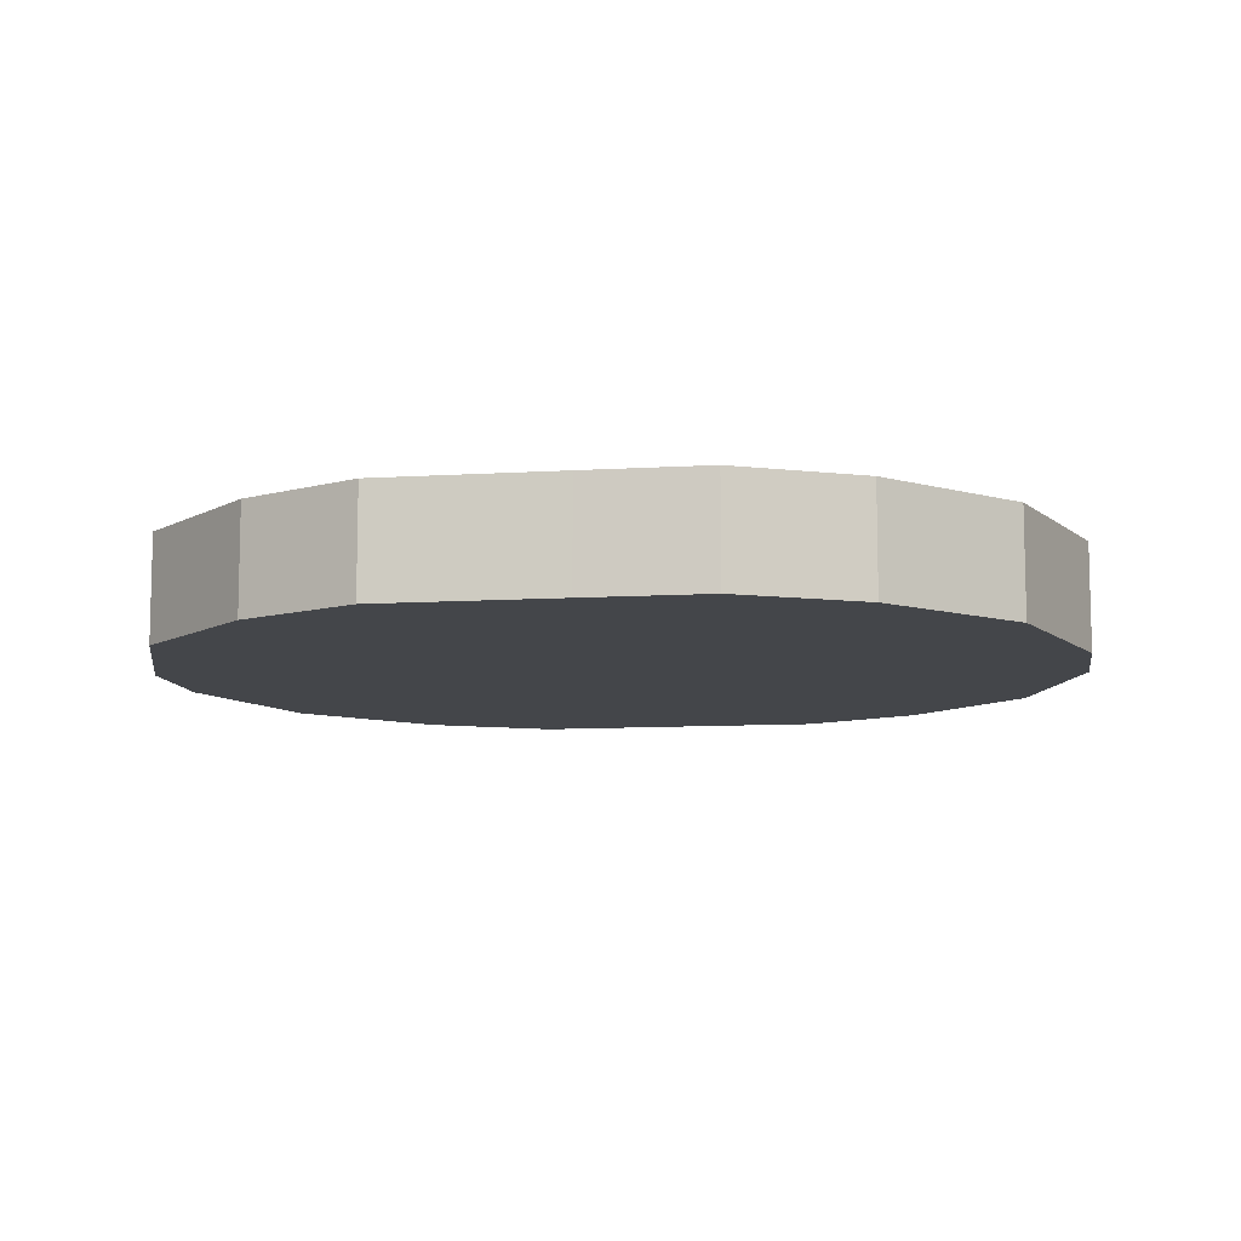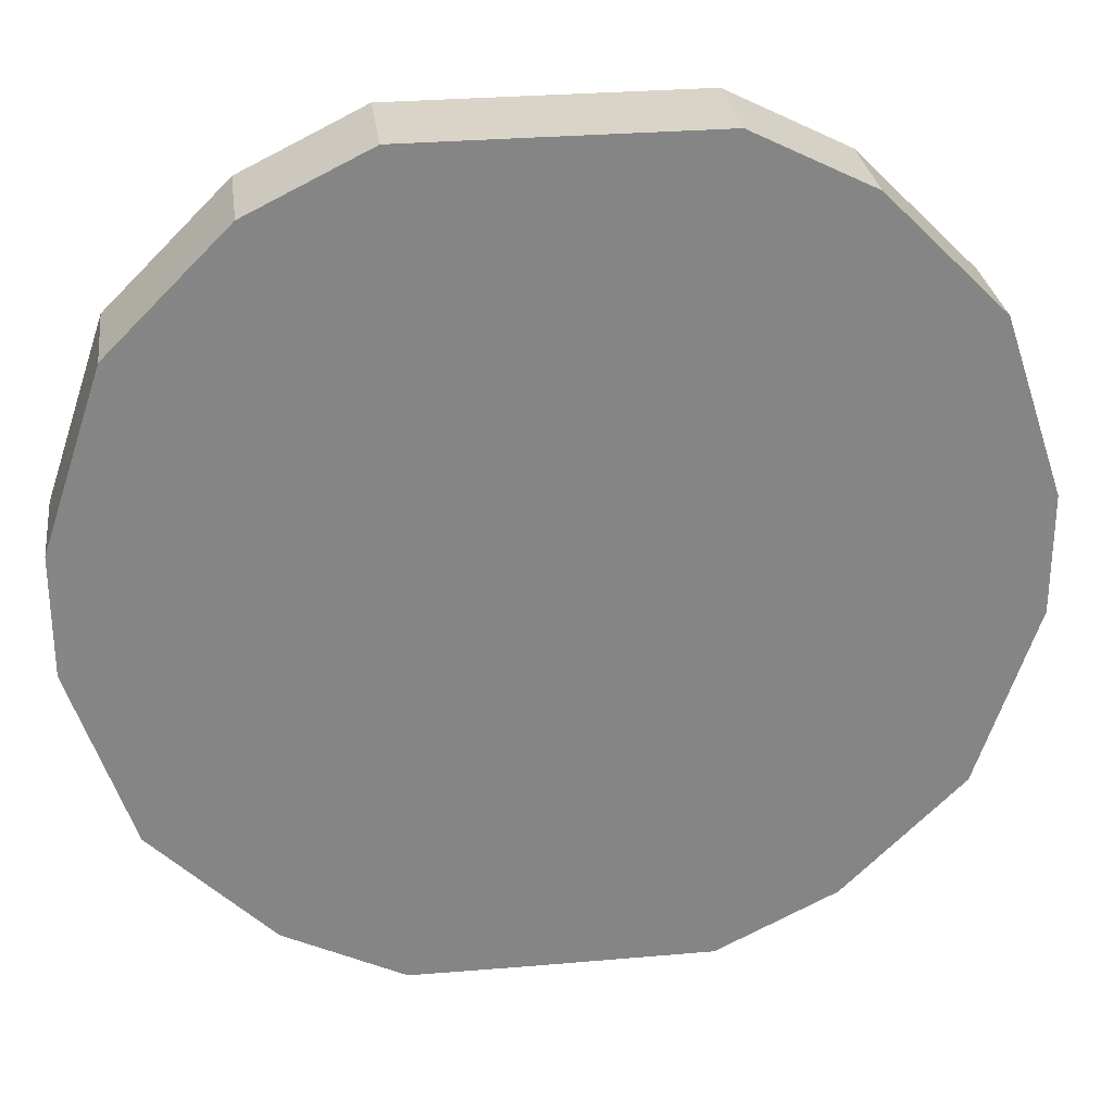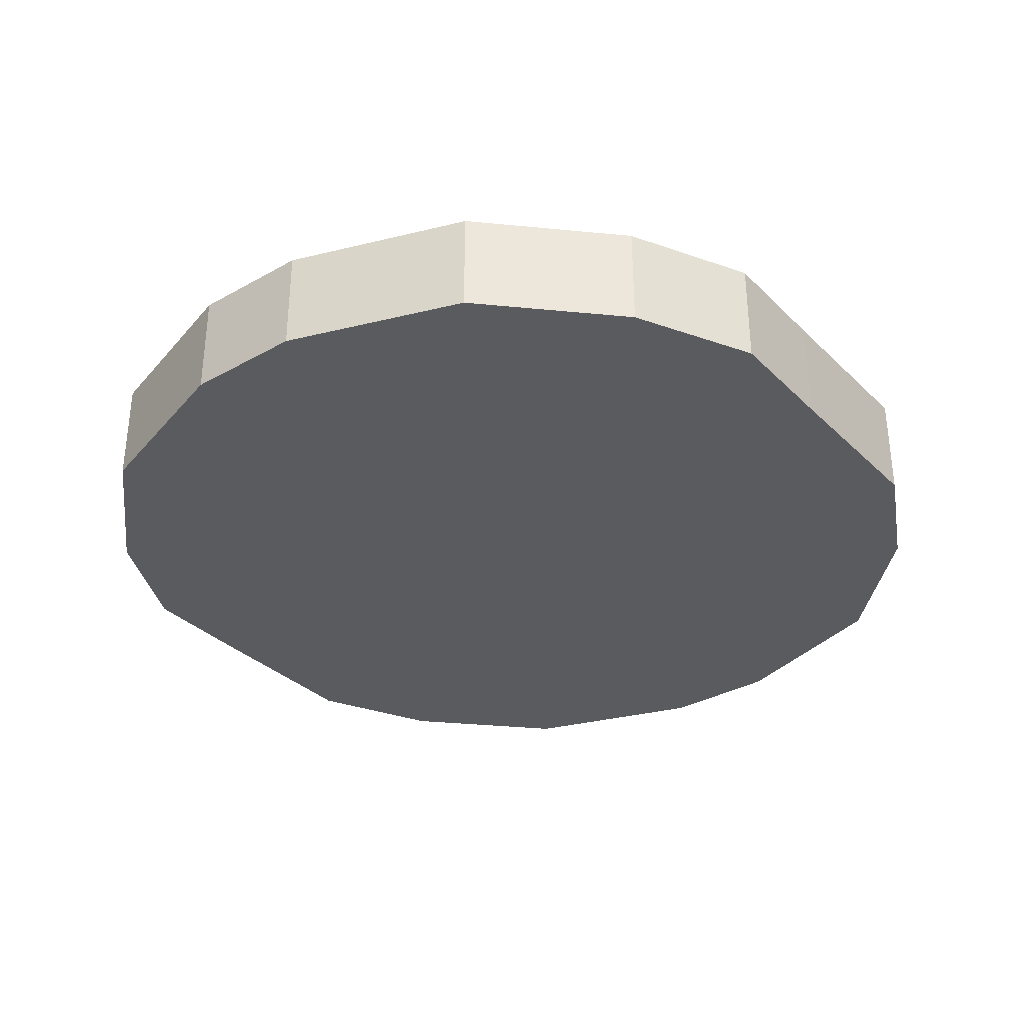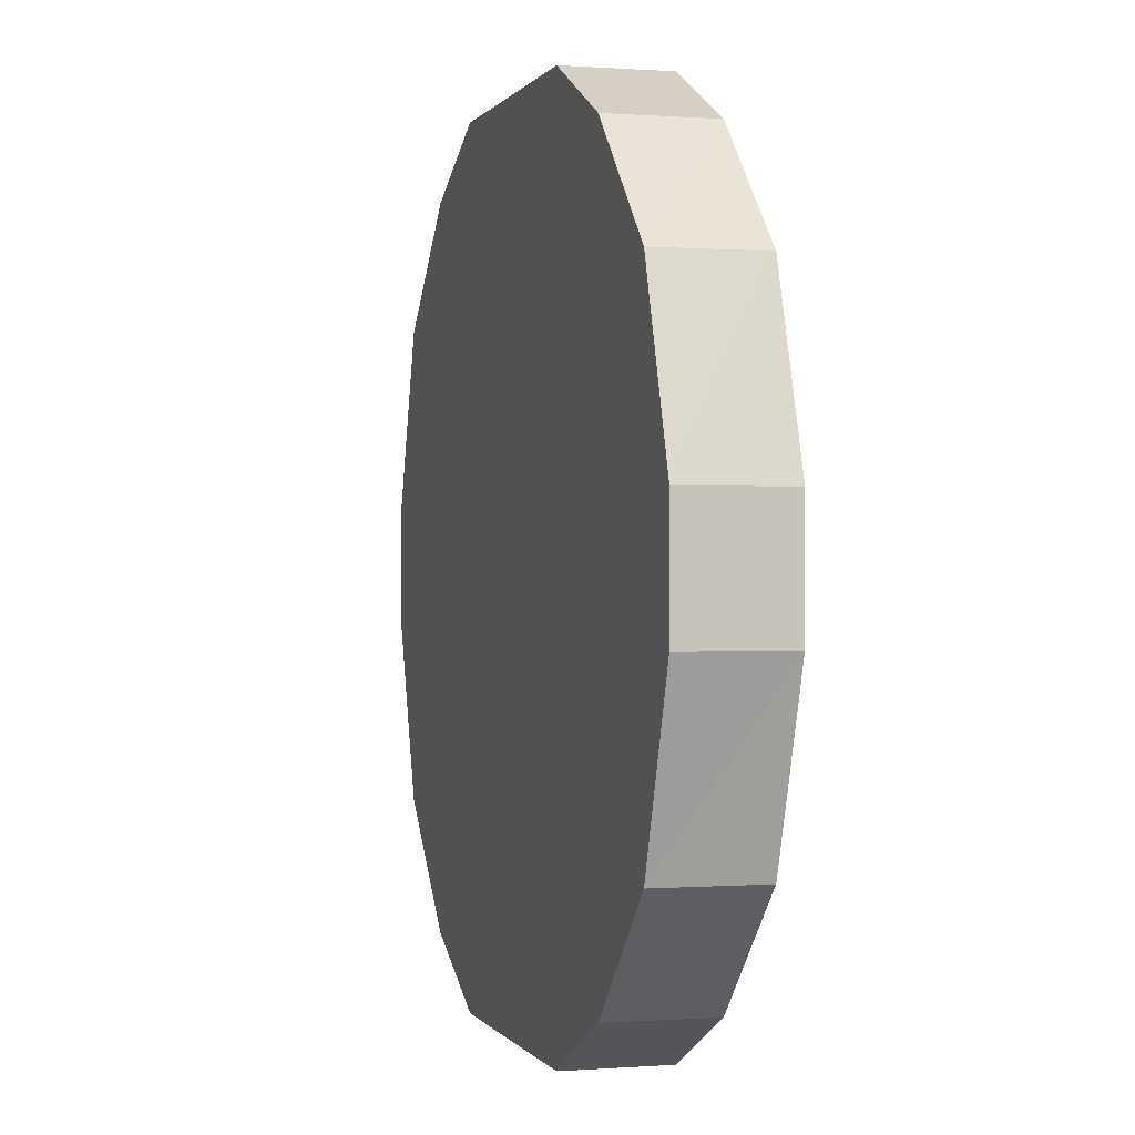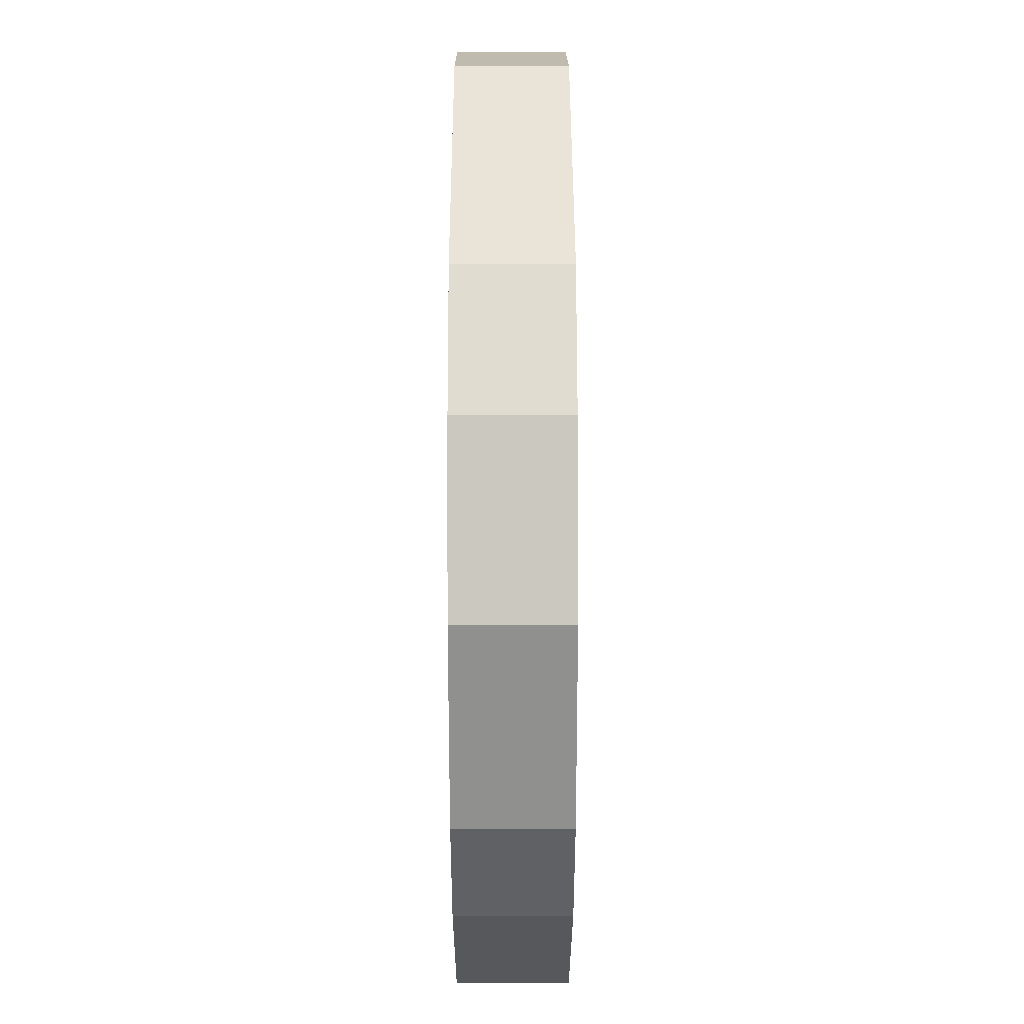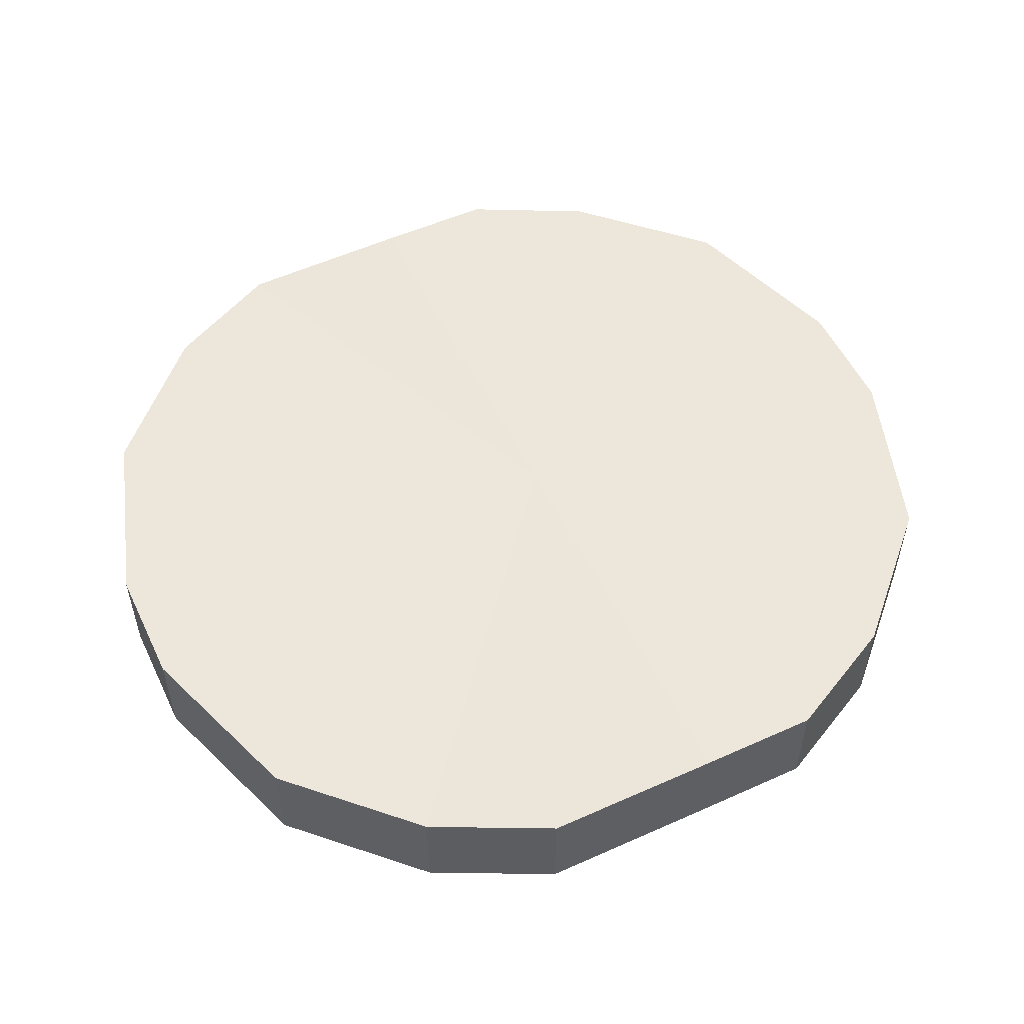
<metadata>
{"format":"obj","ext":"obj","renderer":"f3d","projection":"perspective","resolution":1024,"background":"white","views":[{"elev":-9.6,"azim":9.1,"up":"+Z"},{"elev":28.6,"azim":172.6,"up":"+Y"},{"elev":-33.2,"azim":127.4,"up":"+Z"},{"elev":0.1,"azim":-106.0,"up":"+Y"},{"elev":42.9,"azim":-90.1,"up":"+Y"},{"elev":54.0,"azim":-25.6,"up":"+Z"}]}
</metadata>
<code>
o 13222
v 2253 1883 18.02
v 2253 1883 18.02
v 2253 1883 18.01
v 2253 1883 18.02
v 2253 1883 18.01
v 2253 1883 18.02
v 2253 1883 18.01
v 2253 1883 18.02
v 2253 1883 18.01
v 2253 1883 18.02
v 2253 1883 18.01
v 2253 1883 18.02
v 2253 1883 18.01
v 2253 1883 18.02
v 2253 1883 18.01
v 2253 1883 18.02
v 2253 1883 18.01
v 2253 1883 18.02
v 2253 1883 18.01
v 2253 1883 18.02
v 2253 1883 18.01
v 2253 1883 18.02
v 2253 1883 18.01
v 2253 1883 18.02
v 2253 1883 18.01
v 2253 1883 18.02
v 2253 1883 18.01
v 2253 1883 18.02
v 2253 1883 18.01
v 2253 1883 18.02
v 2253 1883 18.01
v 2253 1883 18.02
v 2253 1883 18.01
v 2253 1883 18.02
v 2253 1883 18.01
v 2253 1883 18.01
v 2253 1883 18.01
v 2253 1883 18.02
v 2253 1883 18.01
v 2253 1883 18.02
v 2253 1883 18.01
v 2253 1883 18.01
v 2253 1883 18.02
v 2253 1883 18.01
v 2253 1883 18.02
v 2253 1883 18.02
v 2253 1883 18.01
v 2253 1883 18.01
v 2253 1883 18.02
v 2253 1883 18.01
v 2253 1883 18.02
v 2253 1883 18.02
v 2253 1883 18.01
v 2253 1883 18.01
v 2253 1883 18.02
v 2253 1883 18.01
v 2253 1883 18.02
v 2253 1883 18.02
v 2253 1883 18.01
v 2253 1883 18.01
v 2253 1883 18.02
v 2253 1883 18.01
v 2253 1883 18.02
v 2253 1883 18.02
v 2253 1883 18.01
v 2253 1883 18.01
v 2253 1883 18.02
v 2253 1883 18.01
v 2253 1883 18.02
v 2253 1883 18.02
v 2253 1883 18.01
v 2253 1883 18.02
v 2253 1883 18.02
v 2253 1883 18.02
v 2253 1883 18.02
v 2253 1883 18.02
v 2253 1883 18.02
v 2253 1883 18.02
v 2253 1883 18.02
v 2253 1883 18.02
v 2253 1883 18.02
v 2253 1883 18.02
v 2253 1883 18.02
v 2253 1883 18.02
v 2253 1883 18.02
v 2253 1883 18.02
v 2253 1883 18.02
v 2253 1883 18.02
v 2253 1883 18.02
v 2253 1883 18.02
v 2253 1883 18.02
v 2253 1883 18.01
v 2253 1883 18.01
v 2253 1883 18.01
v 2253 1883 18.01
v 2253 1883 18.01
v 2253 1883 18.01
v 2253 1883 18.01
v 2253 1883 18.01
v 2253 1883 18.01
v 2253 1883 18.01
v 2253 1883 18.01
v 2253 1883 18.01
v 2253 1883 18.01
v 2253 1883 18.01
v 2253 1883 18.01
v 2253 1883 18.01
v 2253 1883 18.01
v 2253 1883 18.01
v 2253 1883 18.01
f 1 2 3
f 2 4 5
f 6 1 7
f 4 8 9
f 10 6 11
f 8 12 13
f 14 10 15
f 12 16 17
f 18 14 19
f 16 20 21
f 22 18 23
f 20 24 25
f 26 22 27
f 24 28 29
f 30 26 31
f 28 32 33
f 34 30 35
f 32 34 36
f 37 38 39
f 39 40 41
f 42 43 37
f 44 45 42
f 41 46 47
f 48 49 44
f 50 51 48
f 47 52 53
f 54 55 50
f 56 57 54
f 53 58 59
f 60 61 56
f 62 63 60
f 59 64 65
f 66 67 62
f 68 69 66
f 65 70 71
f 71 72 68
f 73 74 75
f 73 76 74
f 73 75 77
f 73 78 76
f 73 77 79
f 73 80 78
f 73 79 81
f 73 82 80
f 73 81 83
f 73 84 82
f 73 83 85
f 73 86 84
f 73 85 87
f 73 88 86
f 73 87 89
f 73 90 88
f 73 89 91
f 73 91 90
f 92 93 94
f 92 95 93
f 92 94 96
f 92 97 95
f 92 96 98
f 92 99 97
f 92 98 100
f 92 101 99
f 92 100 102
f 92 103 101
f 92 102 104
f 92 105 103
f 92 104 106
f 92 107 105
f 92 106 108
f 92 109 107
f 92 108 110
f 92 110 109

</code>
